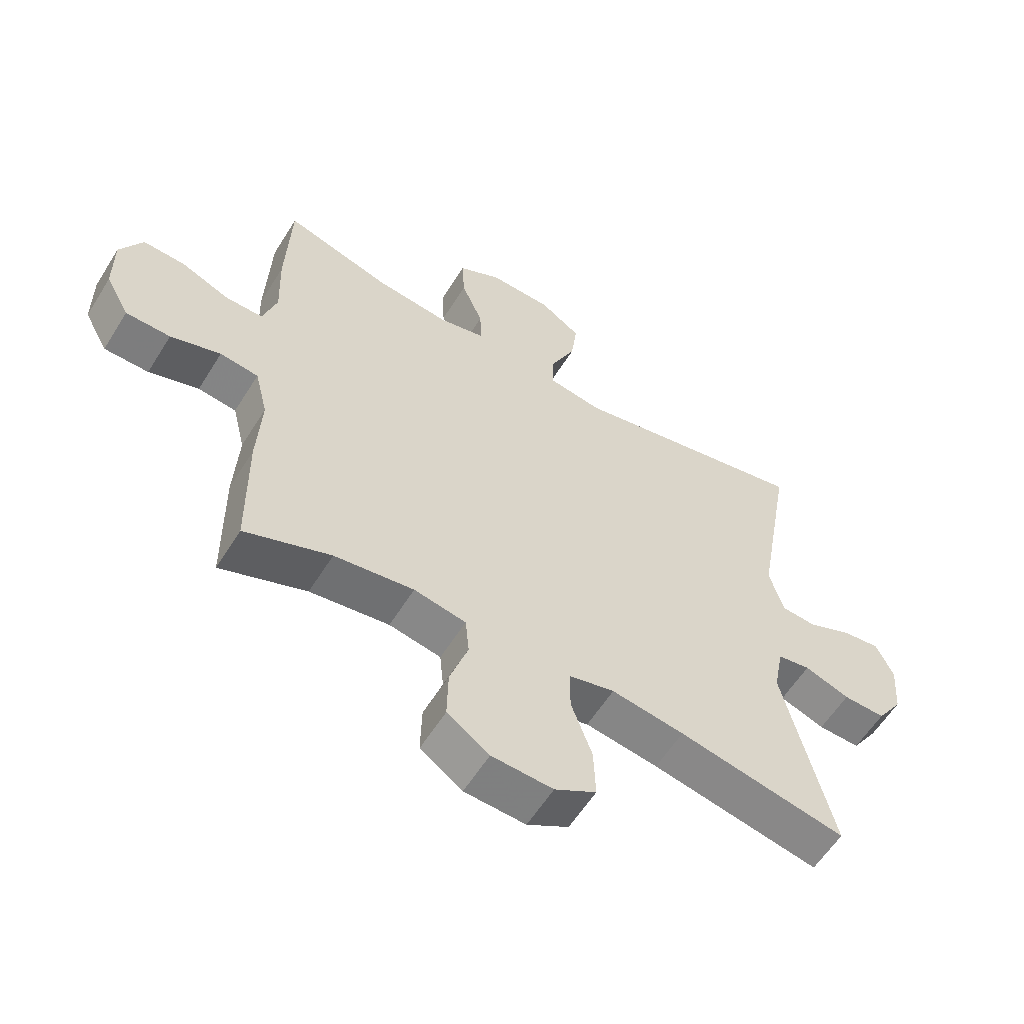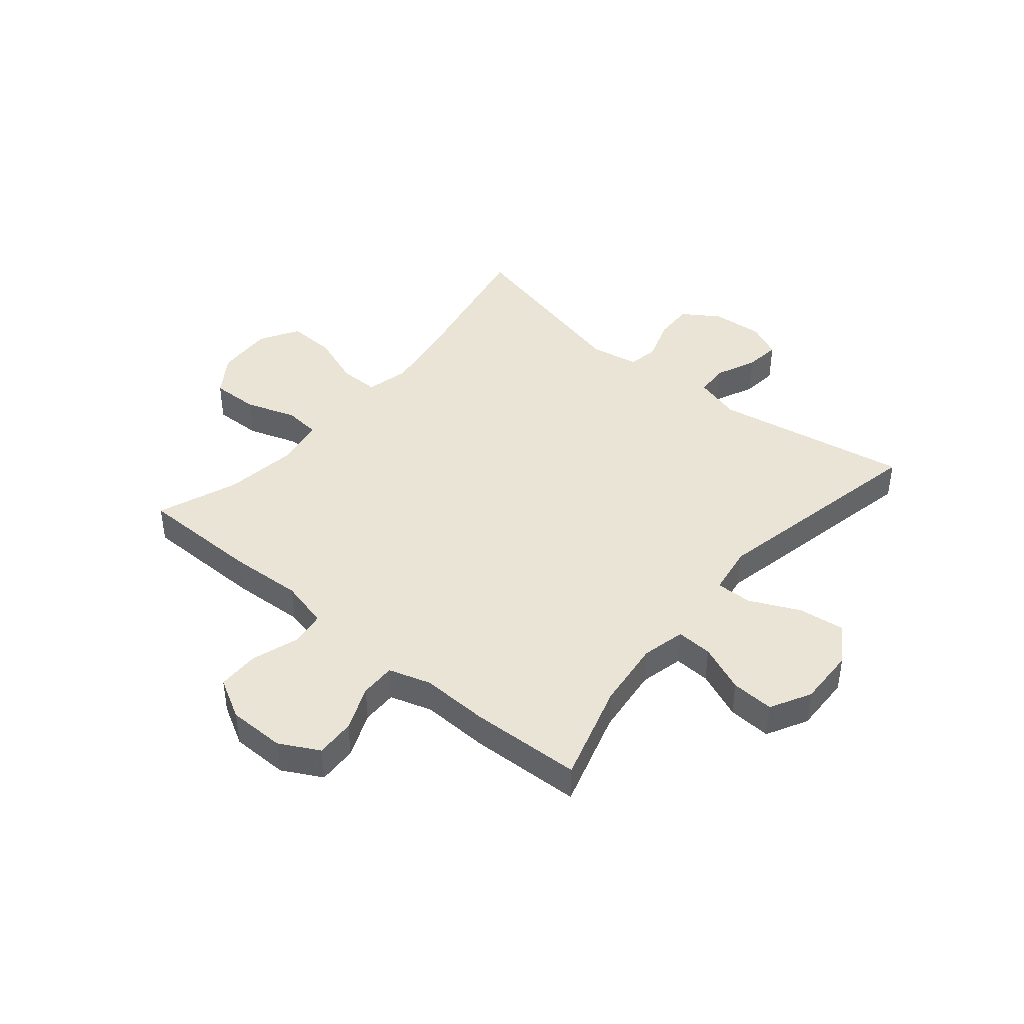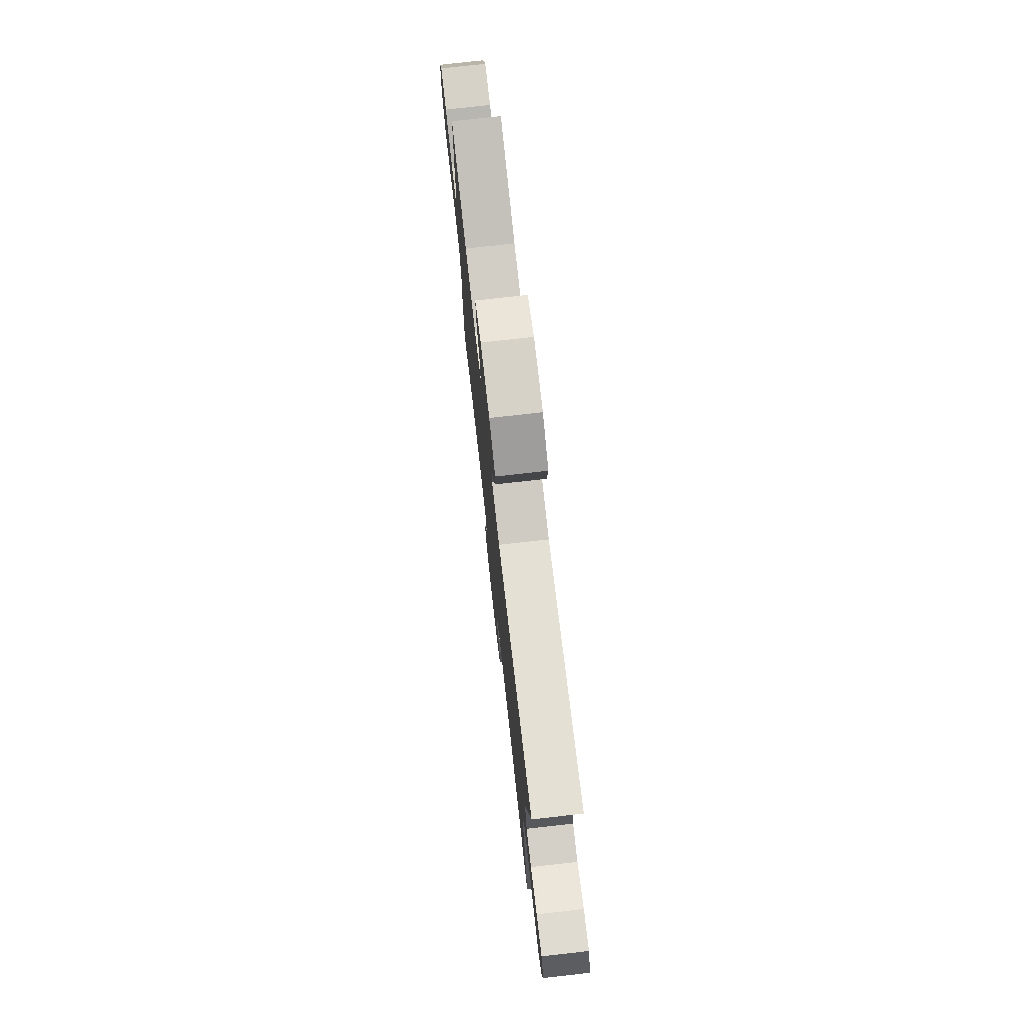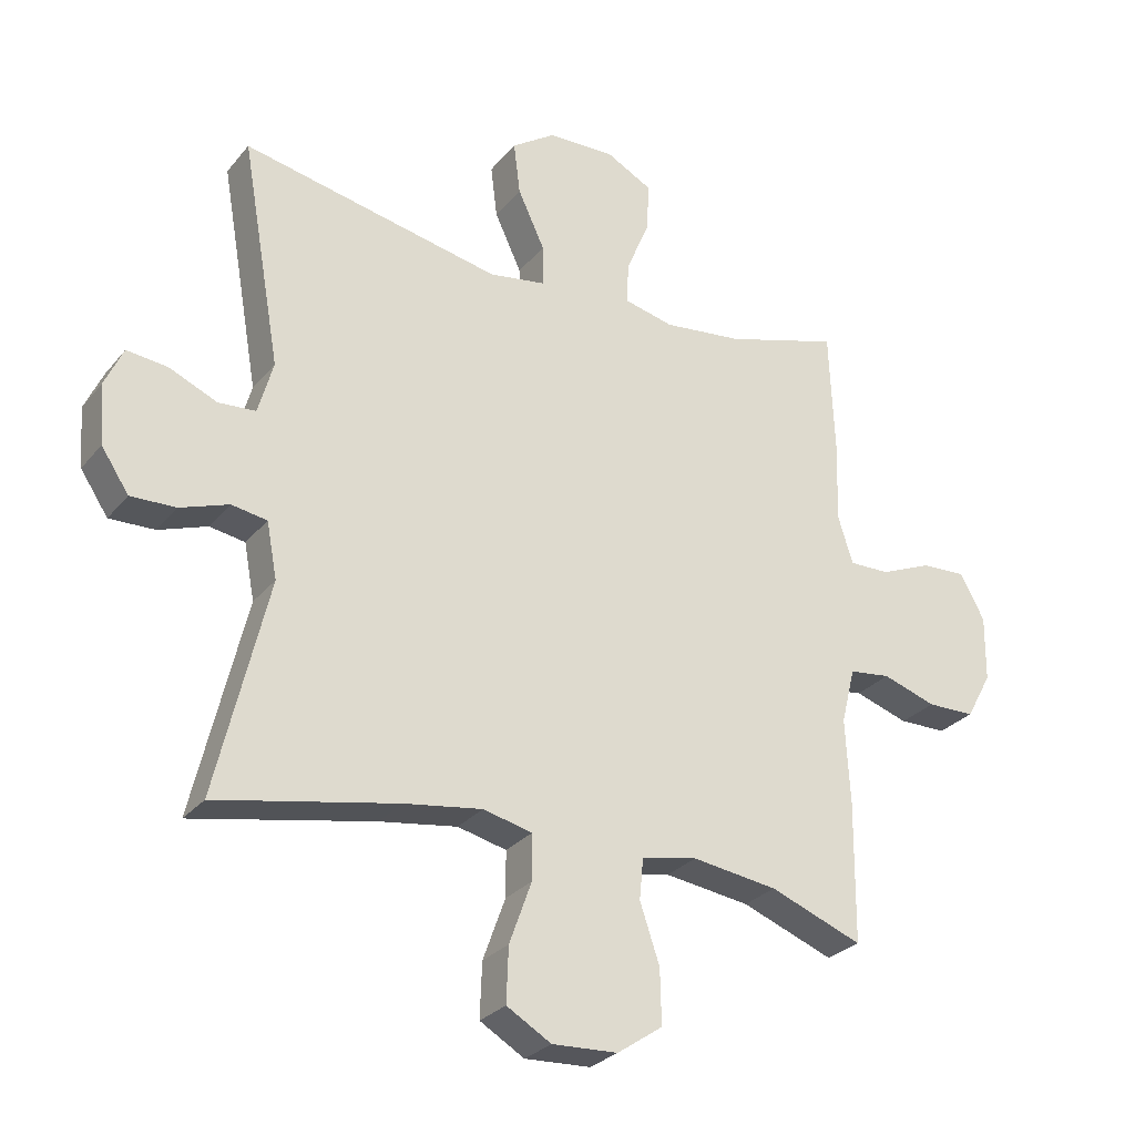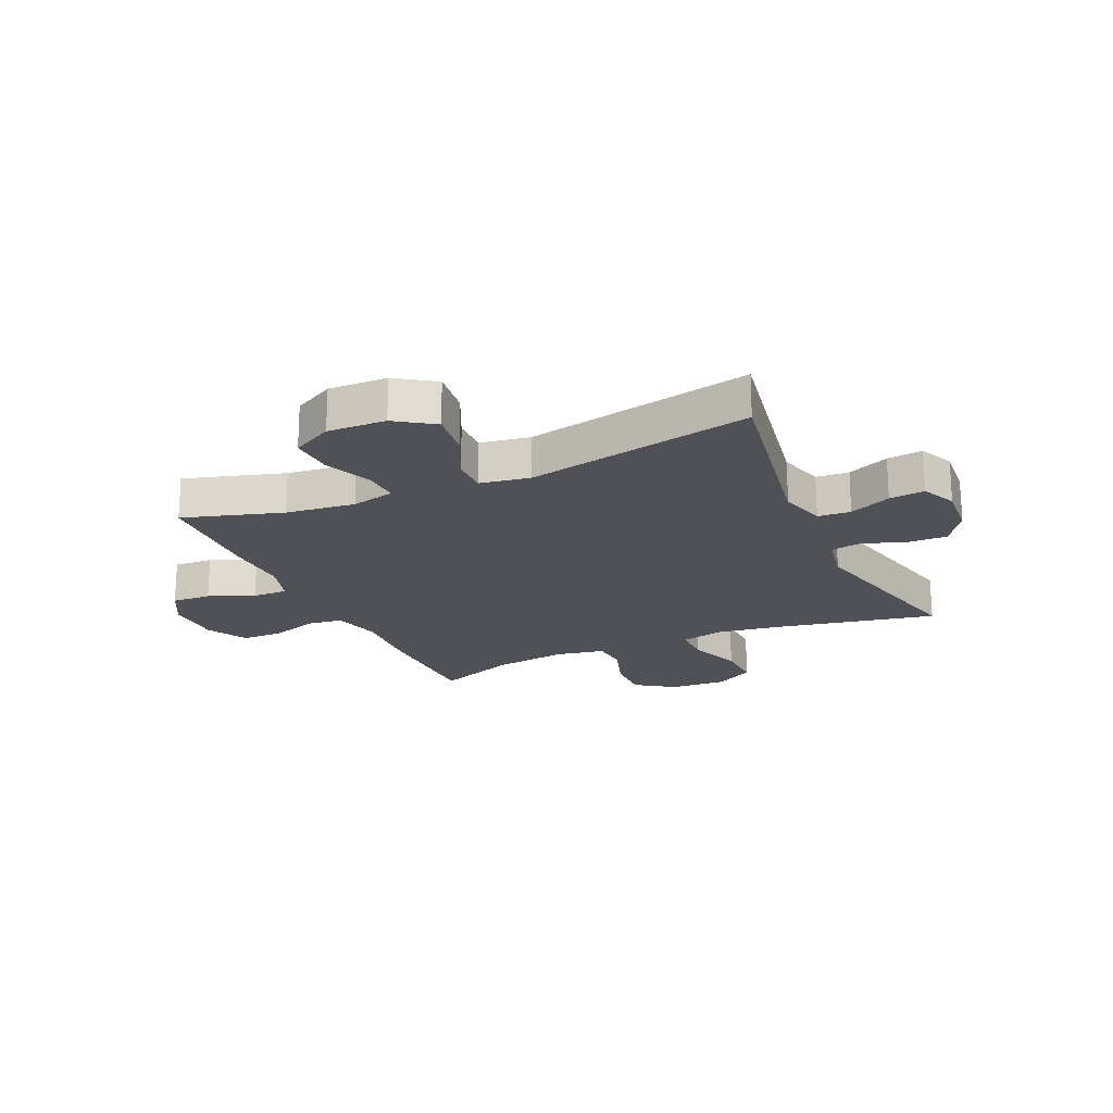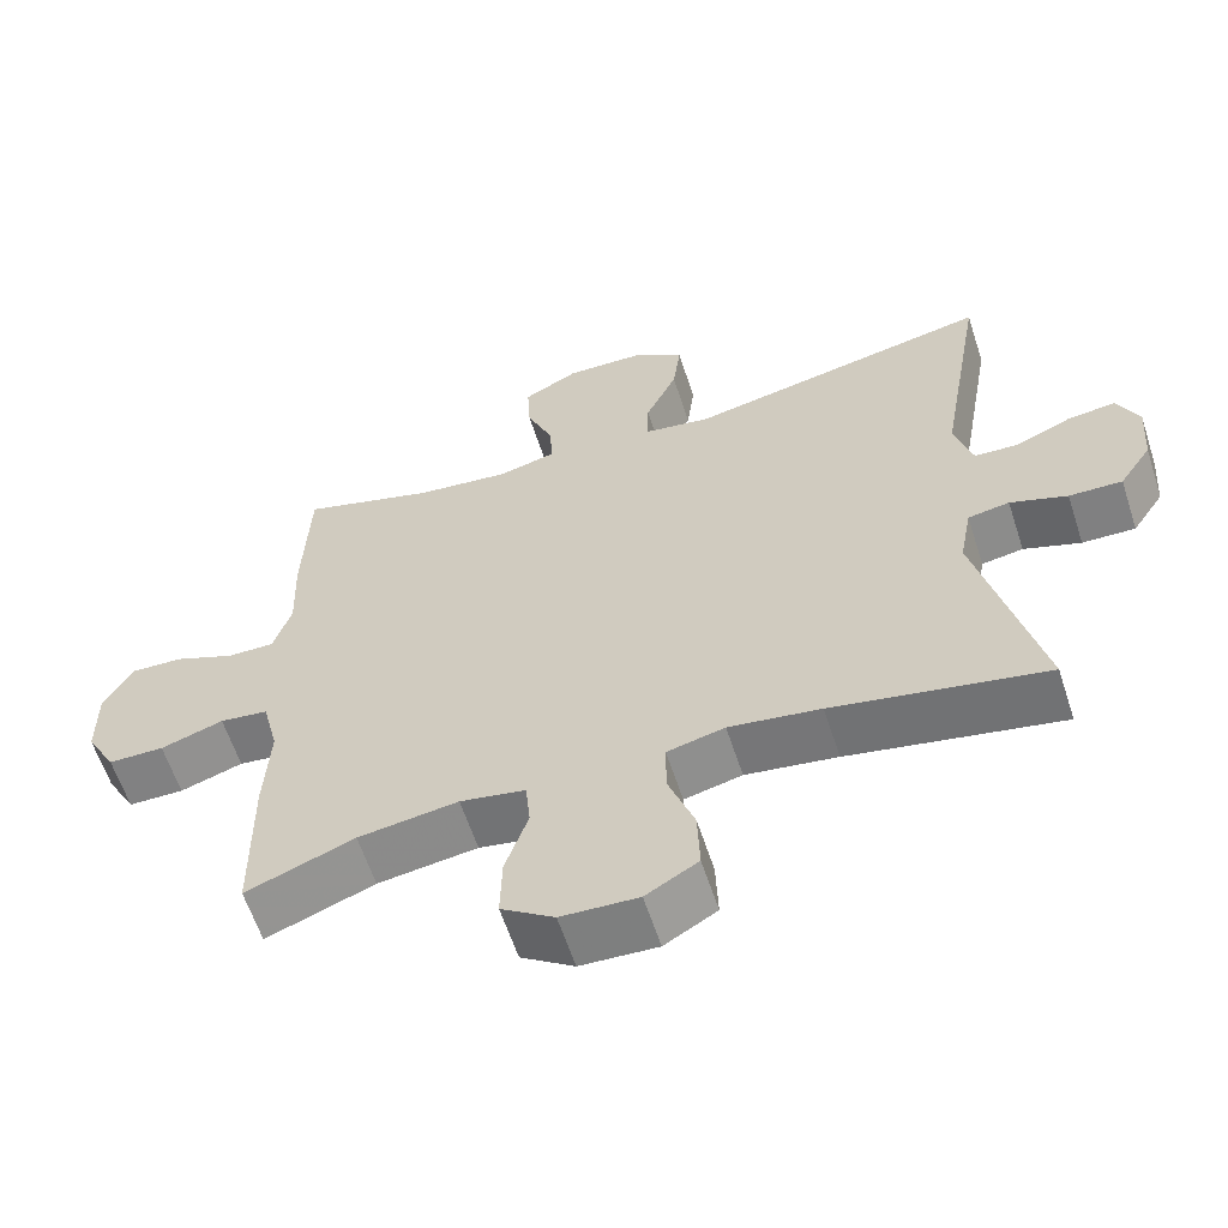
<metadata>
{"format":"obj","ext":"obj","renderer":"f3d","projection":"perspective","resolution":1024,"background":"white","views":[{"elev":-58.7,"azim":-31.7,"up":"+Z"},{"elev":42.6,"azim":-50.1,"up":"+Y"},{"elev":76.2,"azim":83.6,"up":"+Z"},{"elev":-27.9,"azim":149.2,"up":"+Z"},{"elev":-20.3,"azim":24.2,"up":"+Y"},{"elev":-60.8,"azim":18.0,"up":"+Z"}]}
</metadata>
<code>
v -0.5 0.07 0.5
v -0.326 0.07 0.448
v -0.205 0.07 0.434
v -0.129 0.07 0.452
v -0.132 0.07 0.515
v -0.167 0.07 0.599
v -0.171 0.07 0.674
v -0.1 0.07 0.712
v 0.002 0.07 0.709
v 0.069 0.07 0.664
v 0.059 0.07 0.584
v 0.018 0.07 0.496
v 0.017 0.07 0.433
v 0.104 0.07 0.419
v 0.5 0.07 0.5
v 0.44 0.07 0.156
v 0.463 0.07 0.075
v 0.52 0.07 0.071
v 0.593 0.07 0.103
v 0.655 0.07 0.11
v 0.683 0.07 0.049
v 0.676 0.07 -0.042
v 0.634 0.07 -0.105
v 0.565 0.07 -0.103
v 0.491 0.07 -0.077
v 0.437 0.07 -0.086
v 0.421 0.07 -0.171
v 0.5 0.07 -0.5
v 0.224 0.07 -0.445
v 0.105 0.07 -0.427
v 0.03 0.07 -0.445
v 0.03 0.07 -0.514
v 0.064 0.07 -0.608
v 0.067 0.07 -0.691
v -0.001 0.07 -0.731
v -0.101 0.07 -0.726
v -0.17 0.07 -0.679
v -0.168 0.07 -0.596
v -0.138 0.07 -0.507
v -0.144 0.07 -0.444
v -0.229 0.07 -0.428
v -0.359 0.07 -0.446
v -0.5 0.07 -0.5
v -0.502 0.07 -0.286
v -0.495 0.07 -0.157
v -0.516 0.07 -0.072
v -0.579 0.07 -0.064
v -0.661 0.07 -0.091
v -0.734 0.07 -0.09
v -0.773 0.07 -0.019
v -0.774 0.07 0.081
v -0.737 0.07 0.15
v -0.668 0.07 0.147
v -0.589 0.07 0.114
v -0.527 0.07 0.113
v -0.504 0.07 0.187
v -0.508 0.07 0.304
v -0.5 0 0.5
v -0.326 0 0.448
v -0.205 0 0.434
v -0.129 0 0.452
v -0.132 0 0.515
v -0.167 0 0.599
v -0.171 0 0.674
v -0.1 0 0.712
v 0.002 0 0.709
v 0.069 0 0.664
v 0.059 0 0.584
v 0.018 0 0.496
v 0.017 0 0.433
v 0.104 0 0.419
v 0.5 0 0.5
v 0.44 0 0.156
v 0.463 0 0.075
v 0.52 0 0.071
v 0.593 0 0.103
v 0.655 0 0.11
v 0.683 0 0.049
v 0.676 0 -0.042
v 0.634 0 -0.105
v 0.565 0 -0.103
v 0.491 0 -0.077
v 0.437 0 -0.086
v 0.421 0 -0.171
v 0.5 0 -0.5
v 0.224 0 -0.445
v 0.105 0 -0.427
v 0.03 0 -0.445
v 0.03 0 -0.514
v 0.064 0 -0.608
v 0.067 0 -0.691
v -0.001 0 -0.731
v -0.101 0 -0.726
v -0.17 0 -0.679
v -0.168 0 -0.596
v -0.138 0 -0.507
v -0.144 0 -0.444
v -0.229 0 -0.428
v -0.359 0 -0.446
v -0.5 0 -0.5
v -0.502 0 -0.286
v -0.495 0 -0.157
v -0.516 0 -0.072
v -0.579 0 -0.064
v -0.661 0 -0.091
v -0.734 0 -0.09
v -0.773 0 -0.019
v -0.774 0 0.081
v -0.737 0 0.15
v -0.668 0 0.147
v -0.589 0 0.114
v -0.527 0 0.113
v -0.504 0 0.187
v -0.508 0 0.304
f 56 57 1 2
f 55 56 2 3
f 51 52 53 54
f 51 54 55
f 50 51 55
f 47 48 49 50
f 46 47 50 55
f 45 46 55 3
f 42 43 44 45
f 41 42 45 3
f 36 37 38 39
f 36 39 40
f 35 36 40
f 32 33 34 35
f 31 32 35 40
f 30 31 40 41
f 27 28 29
f 26 27 29 30
f 22 23 24 25
f 22 25 26
f 21 22 26
f 18 19 20 21
f 17 18 21 26
f 16 17 26 30
f 14 15 16 30
f 9 10 11 12
f 9 12 13
f 8 9 13
f 5 6 7 8
f 4 5 8 13
f 13 14 30 41
f 3 4 13 41
f 59 58 114 113
f 60 59 113 112
f 111 110 109 108
f 112 111 108
f 112 108 107
f 107 106 105 104
f 112 107 104 103
f 60 112 103 102
f 102 101 100 99
f 60 102 99 98
f 96 95 94 93
f 97 96 93
f 97 93 92
f 92 91 90 89
f 97 92 89 88
f 98 97 88 87
f 86 85 84
f 87 86 84 83
f 82 81 80 79
f 83 82 79
f 83 79 78
f 78 77 76 75
f 83 78 75 74
f 87 83 74 73
f 87 73 72 71
f 69 68 67 66
f 70 69 66
f 70 66 65
f 65 64 63 62
f 70 65 62 61
f 98 87 71 70
f 98 70 61 60
f 1 58 59 2
f 2 59 60 3
f 3 60 61 4
f 4 61 62 5
f 5 62 63 6
f 6 63 64 7
f 7 64 65 8
f 8 65 66 9
f 9 66 67 10
f 10 67 68 11
f 11 68 69 12
f 12 69 70 13
f 13 70 71 14
f 14 71 72 15
f 15 72 73 16
f 16 73 74 17
f 17 74 75 18
f 18 75 76 19
f 19 76 77 20
f 20 77 78 21
f 21 78 79 22
f 22 79 80 23
f 23 80 81 24
f 24 81 82 25
f 25 82 83 26
f 26 83 84 27
f 27 84 85 28
f 28 85 86 29
f 29 86 87 30
f 30 87 88 31
f 31 88 89 32
f 32 89 90 33
f 33 90 91 34
f 34 91 92 35
f 35 92 93 36
f 36 93 94 37
f 37 94 95 38
f 38 95 96 39
f 39 96 97 40
f 40 97 98 41
f 41 98 99 42
f 42 99 100 43
f 43 100 101 44
f 44 101 102 45
f 45 102 103 46
f 46 103 104 47
f 47 104 105 48
f 48 105 106 49
f 49 106 107 50
f 50 107 108 51
f 51 108 109 52
f 52 109 110 53
f 53 110 111 54
f 54 111 112 55
f 55 112 113 56
f 56 113 114 57
f 57 114 58 1

</code>
